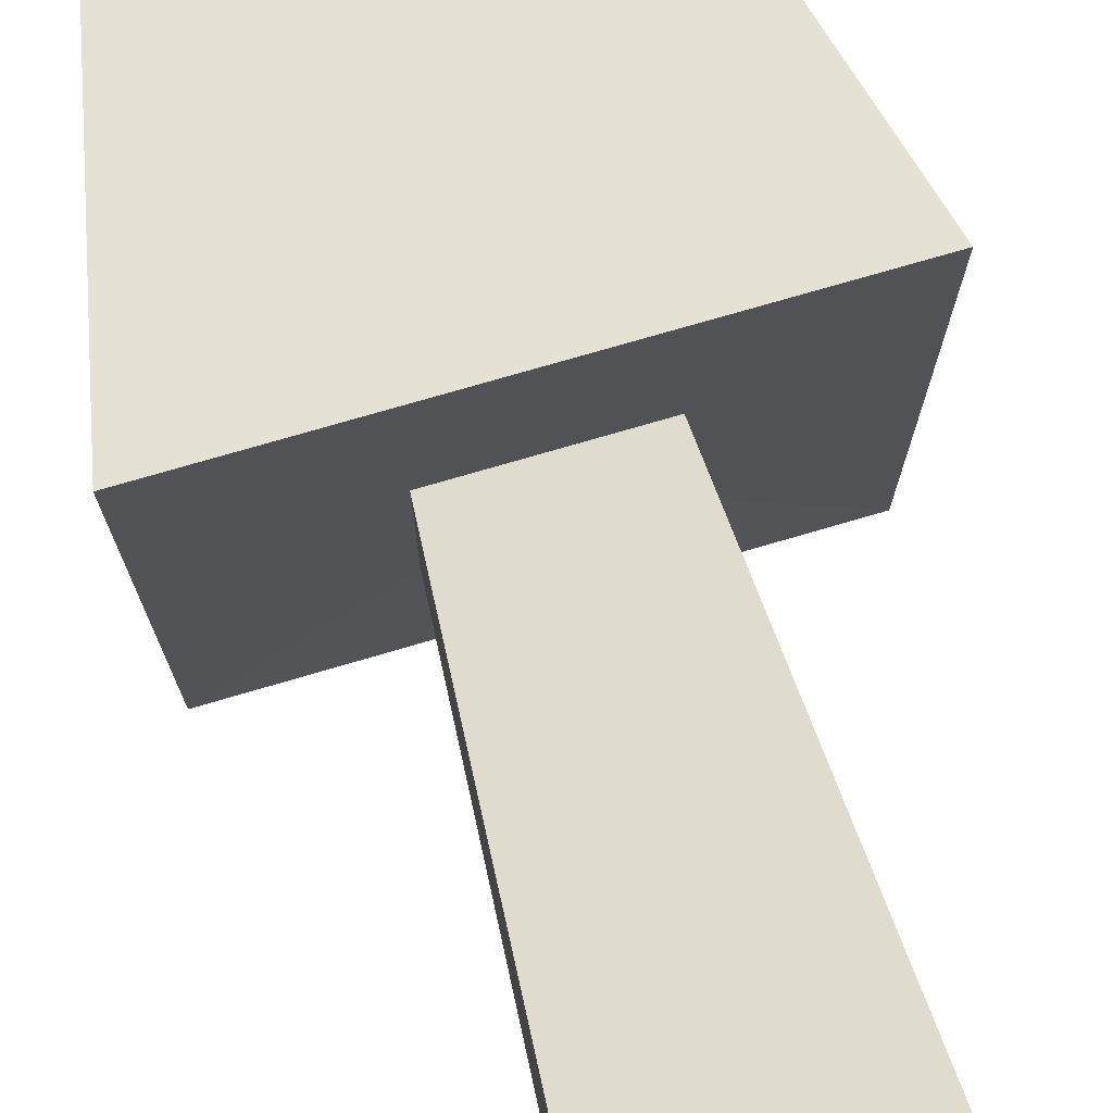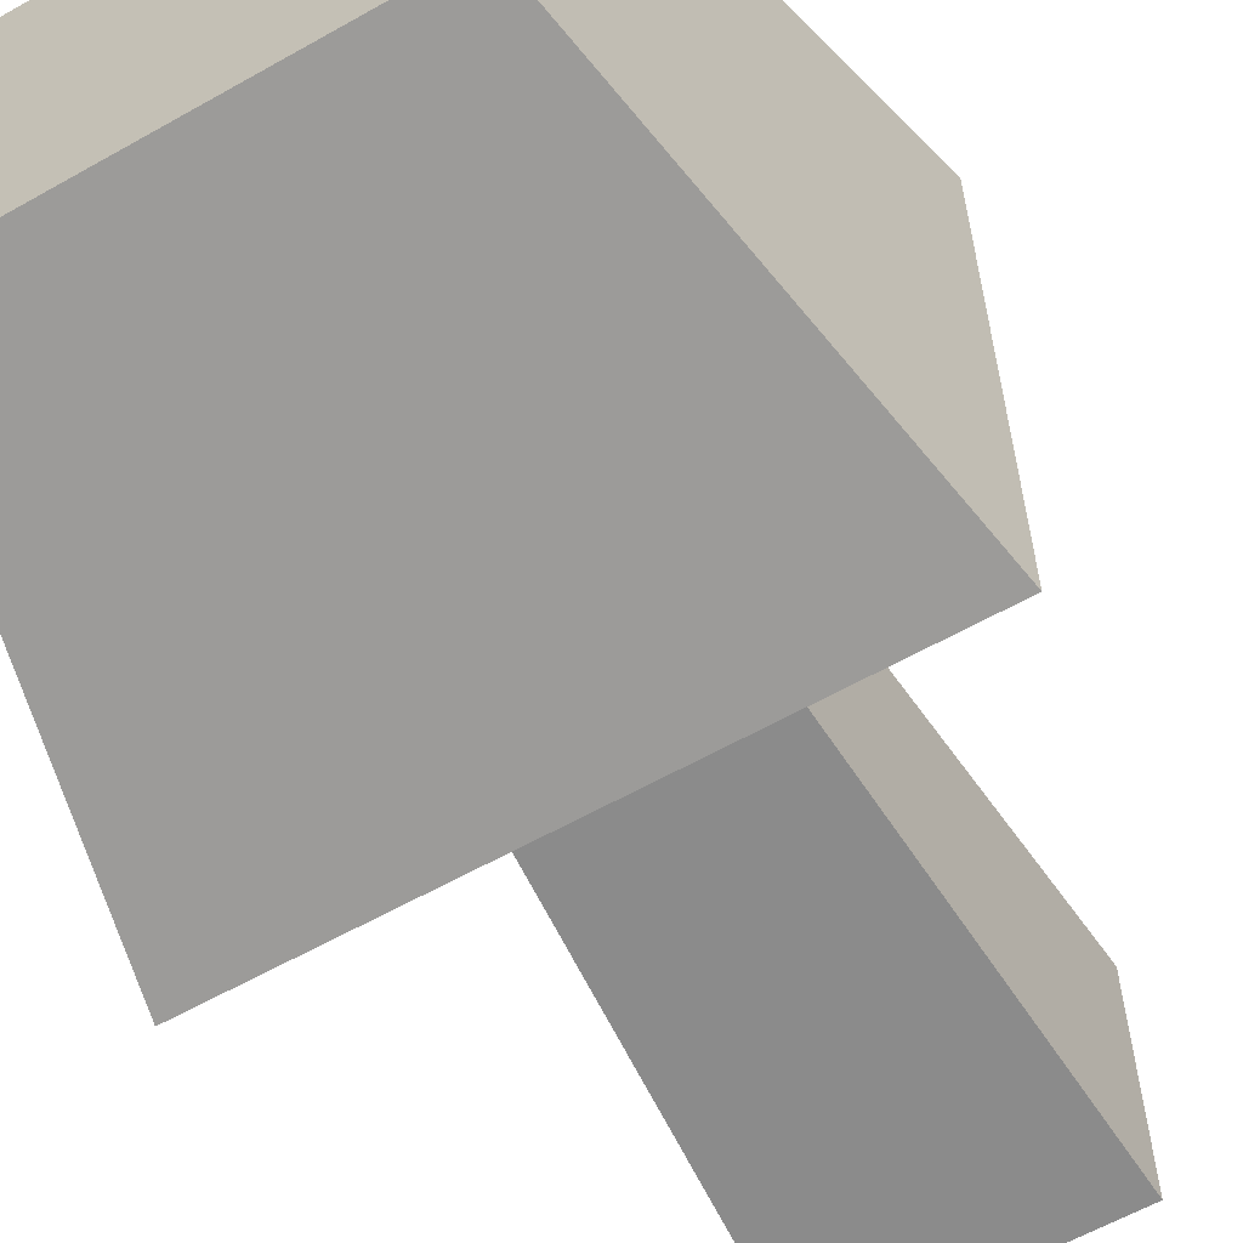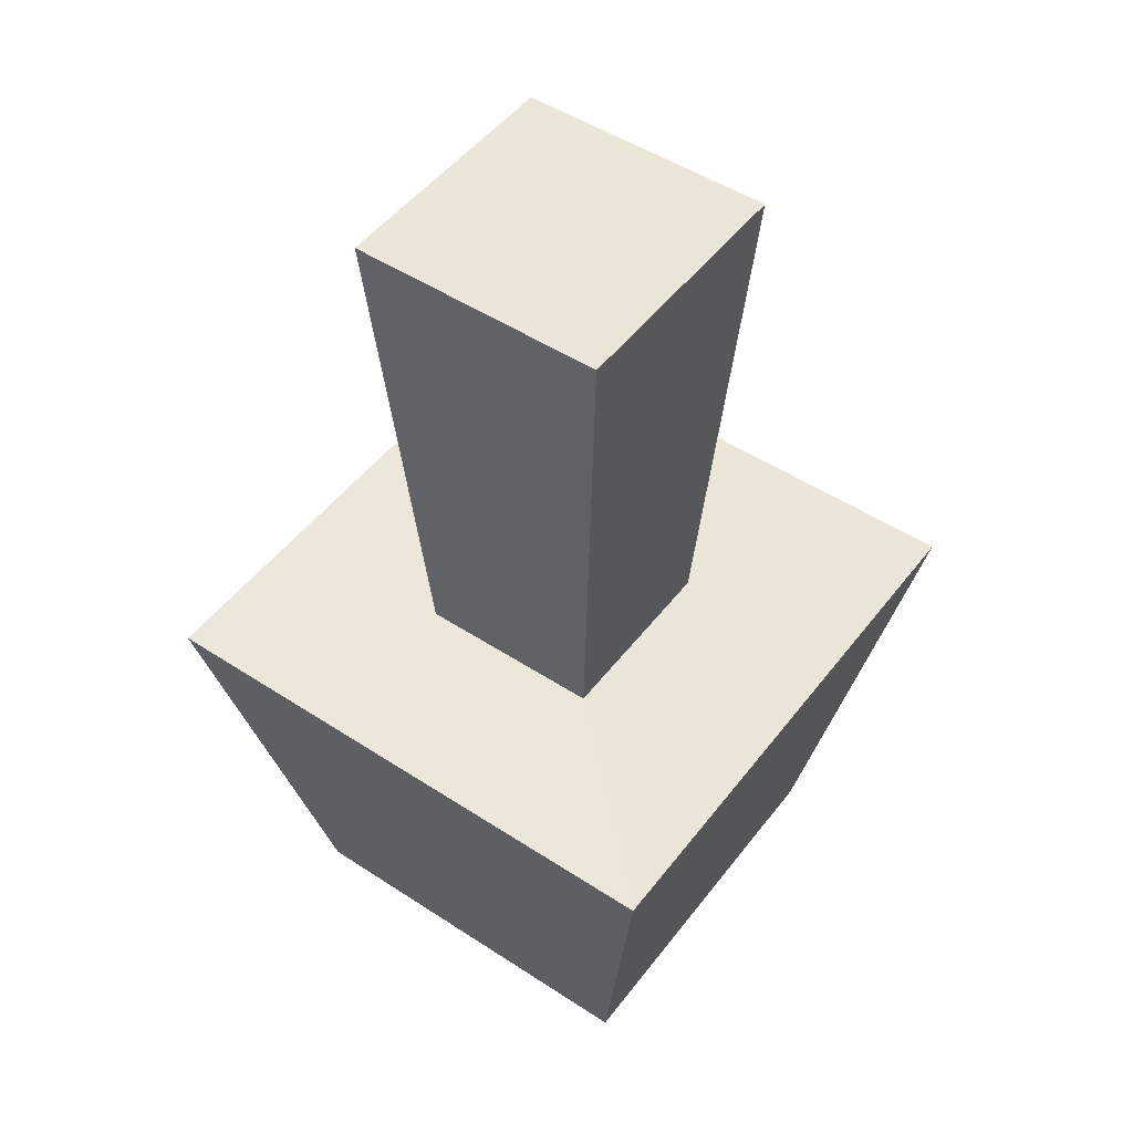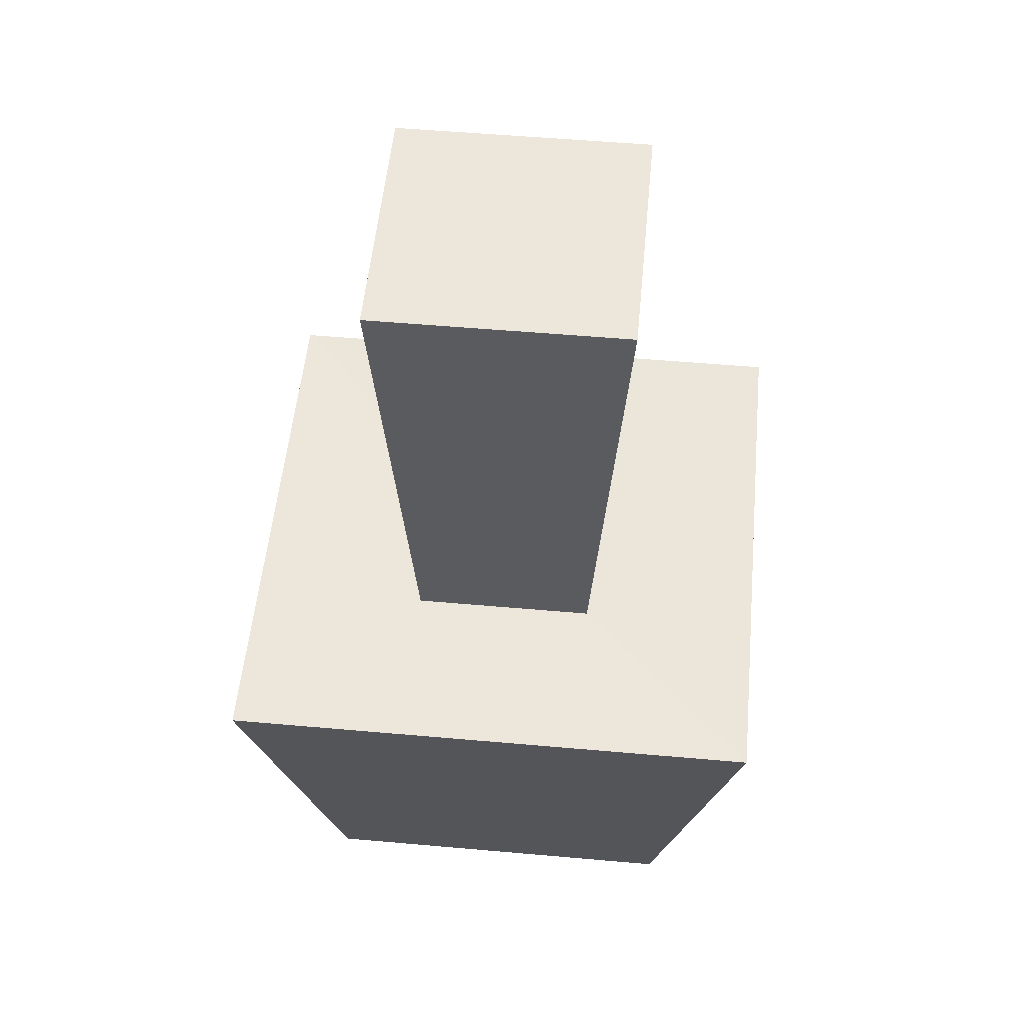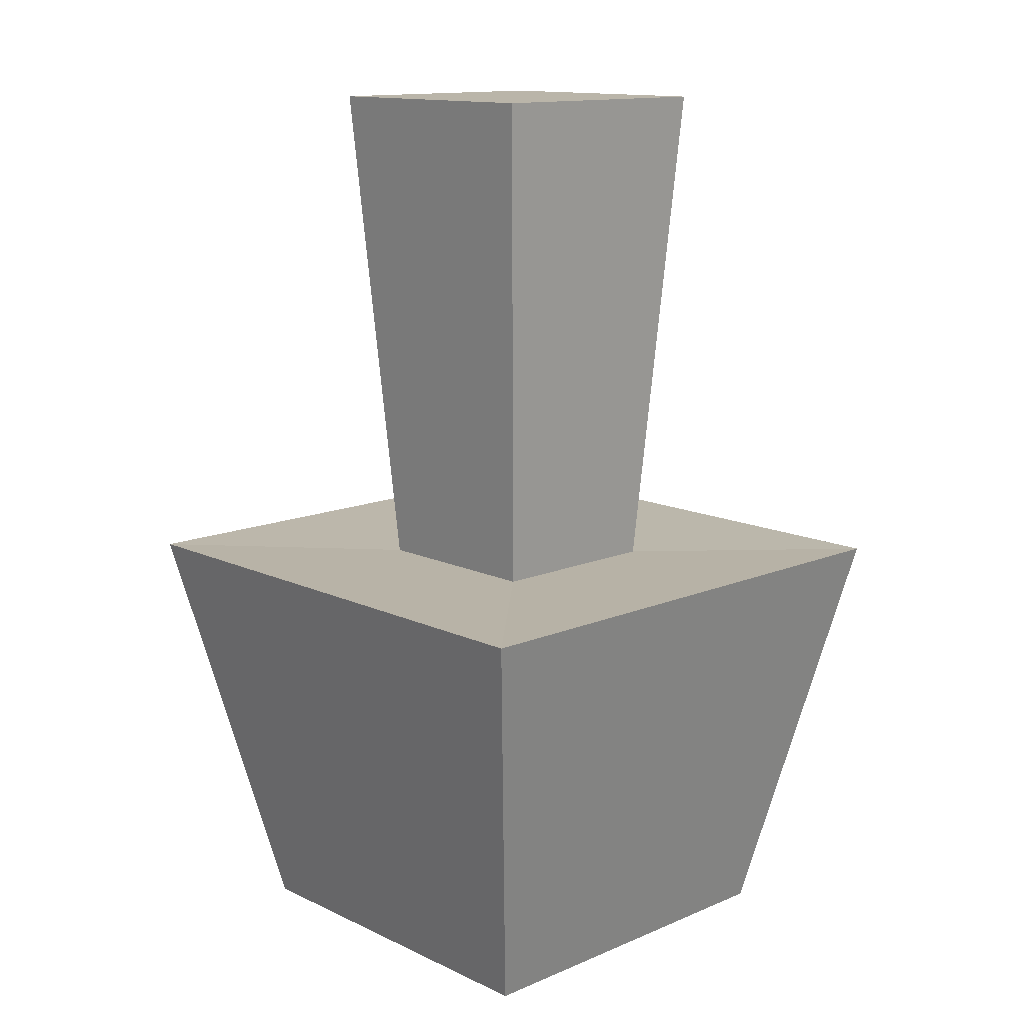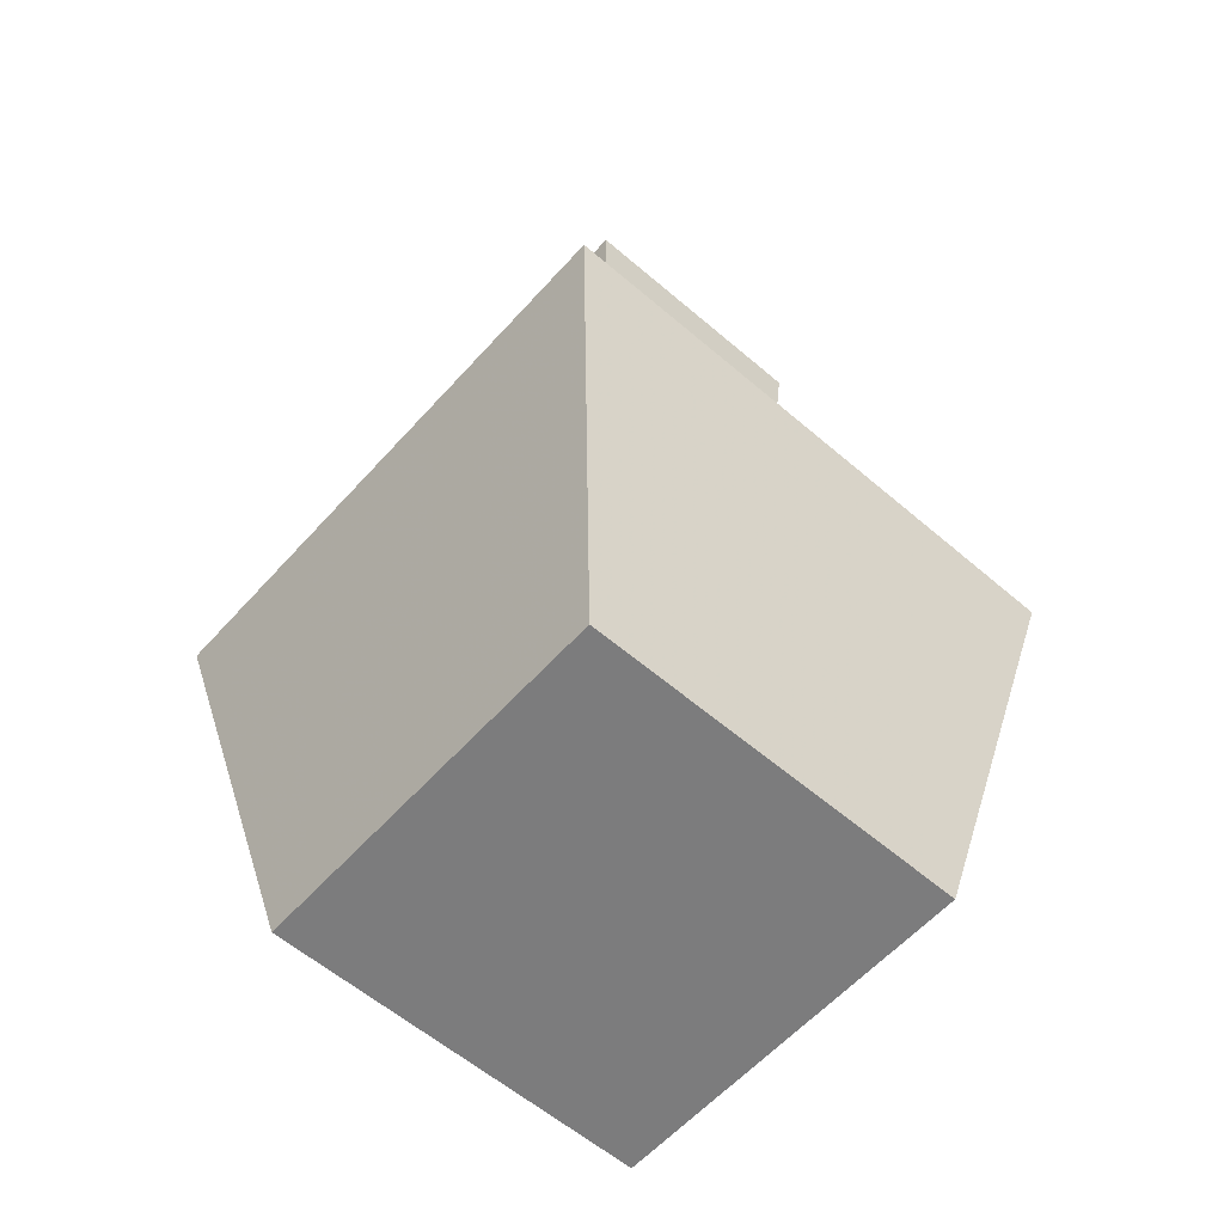
<metadata>
{"format":"obj","ext":"obj","renderer":"f3d","projection":"perspective","resolution":1024,"background":"white","views":[{"elev":73.9,"azim":163.6,"up":"+Z"},{"elev":-60.7,"azim":30.0,"up":"+Z"},{"elev":49.5,"azim":-54.1,"up":"+Y"},{"elev":53.6,"azim":-84.6,"up":"+Y"},{"elev":13.5,"azim":-133.5,"up":"+Y"},{"elev":-58.8,"azim":-131.5,"up":"+Y"}]}
</metadata>
<code>
o MeshCollider_Cube.003
v -0.4524 -0.4975 0.4596
v -0.4524 -0.4975 -0.4446
v 0.4518 -0.4975 -0.4446
v 0.4518 -0.4975 0.4596
v -0.6554 0.5026 0.6625
v -0.6554 0.5026 -0.6476
v 0.6547 0.5026 -0.6476
v 0.6547 0.5026 0.6625
v -0.2384 0.4935 0.2293
v -0.2384 0.4935 -0.2143
v 0.2052 0.4935 -0.2143
v 0.2052 0.4935 0.2293
v -0.319 1.693 0.3098
v -0.319 1.693 -0.2949
v 0.2857 1.693 -0.2949
v 0.2857 1.693 0.3098
f 6 2 1
f 7 3 2
f 8 4 3
f 8 5 1
f 2 3 4
f 8 12 9
f 12 16 13
f 7 11 12
f 7 6 10
f 5 9 10
f 15 14 13
f 11 15 16
f 10 14 15
f 9 13 14
f 5 6 1
f 6 7 2
f 7 8 3
f 4 8 1
f 1 2 4
f 5 8 9
f 9 12 13
f 8 7 12
f 11 7 10
f 6 5 10
f 16 15 13
f 12 11 16
f 11 10 15
f 10 9 14

</code>
